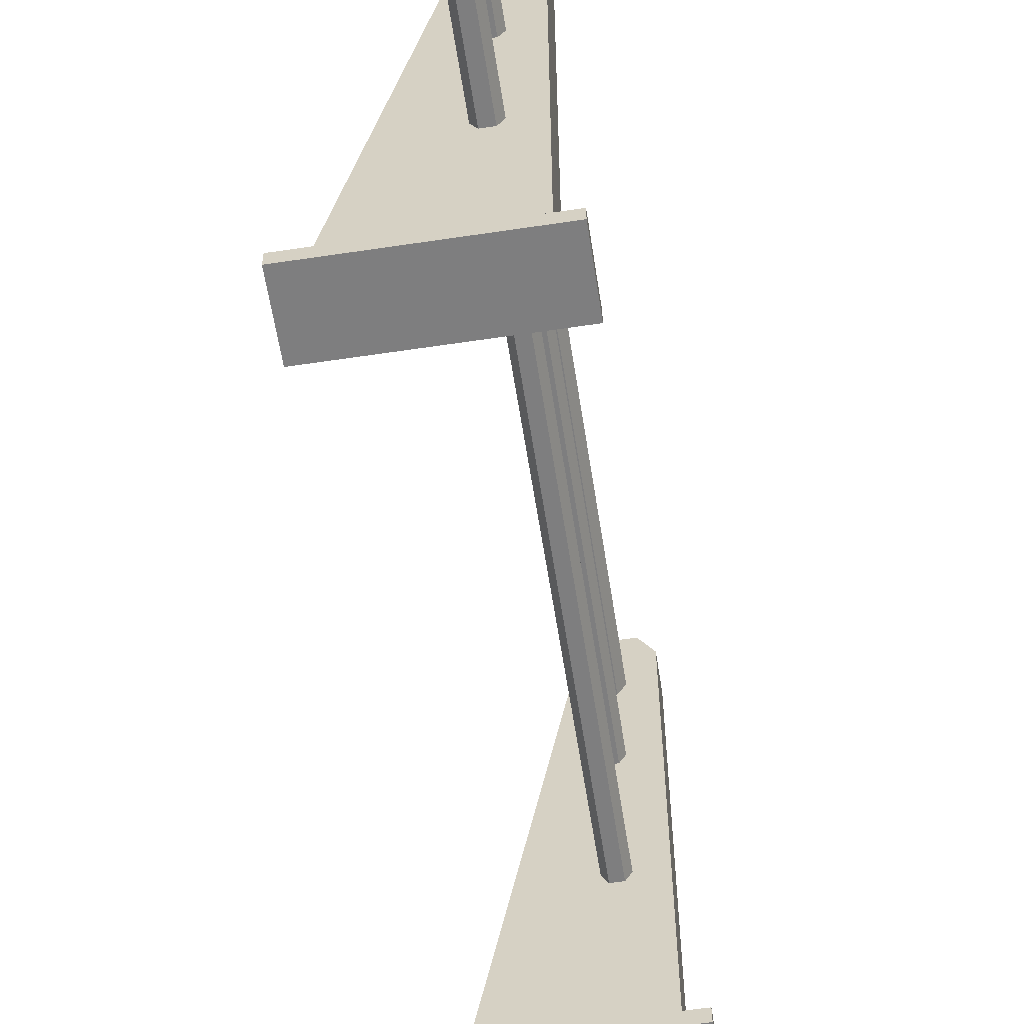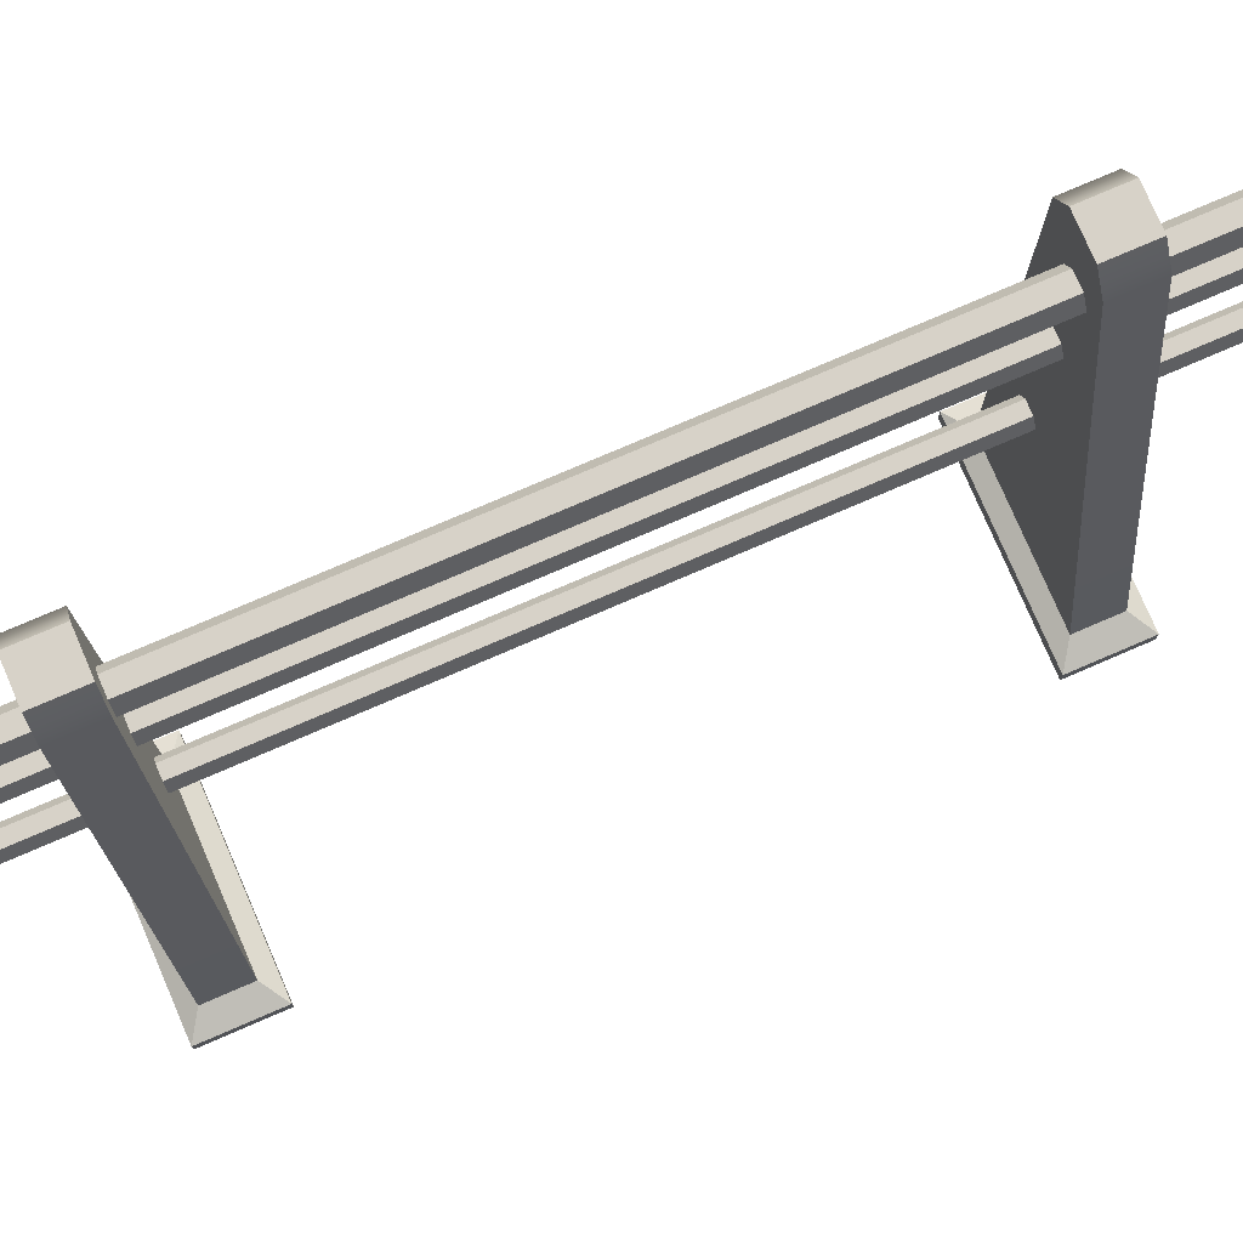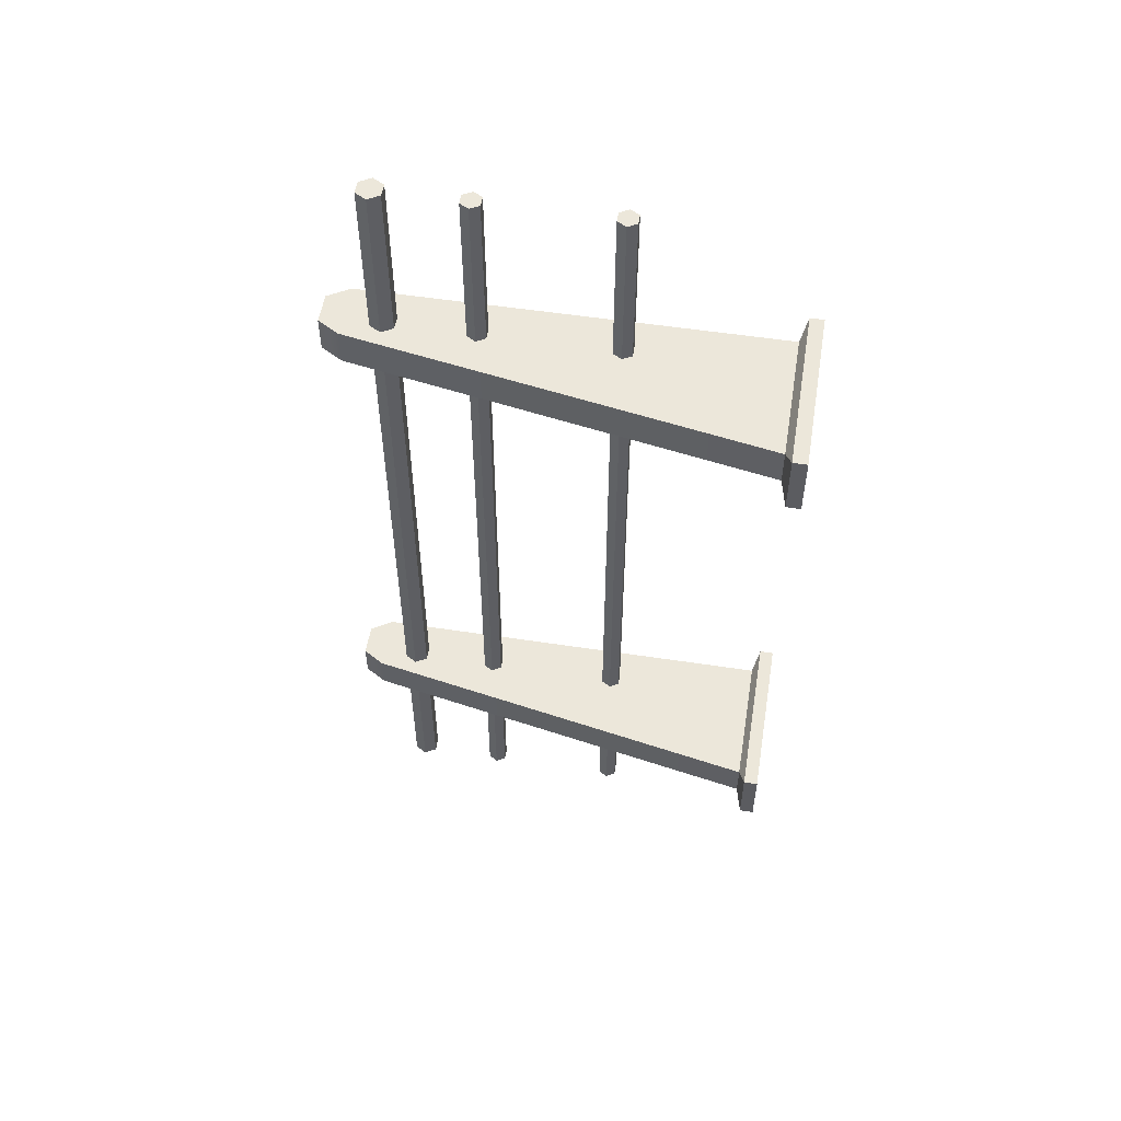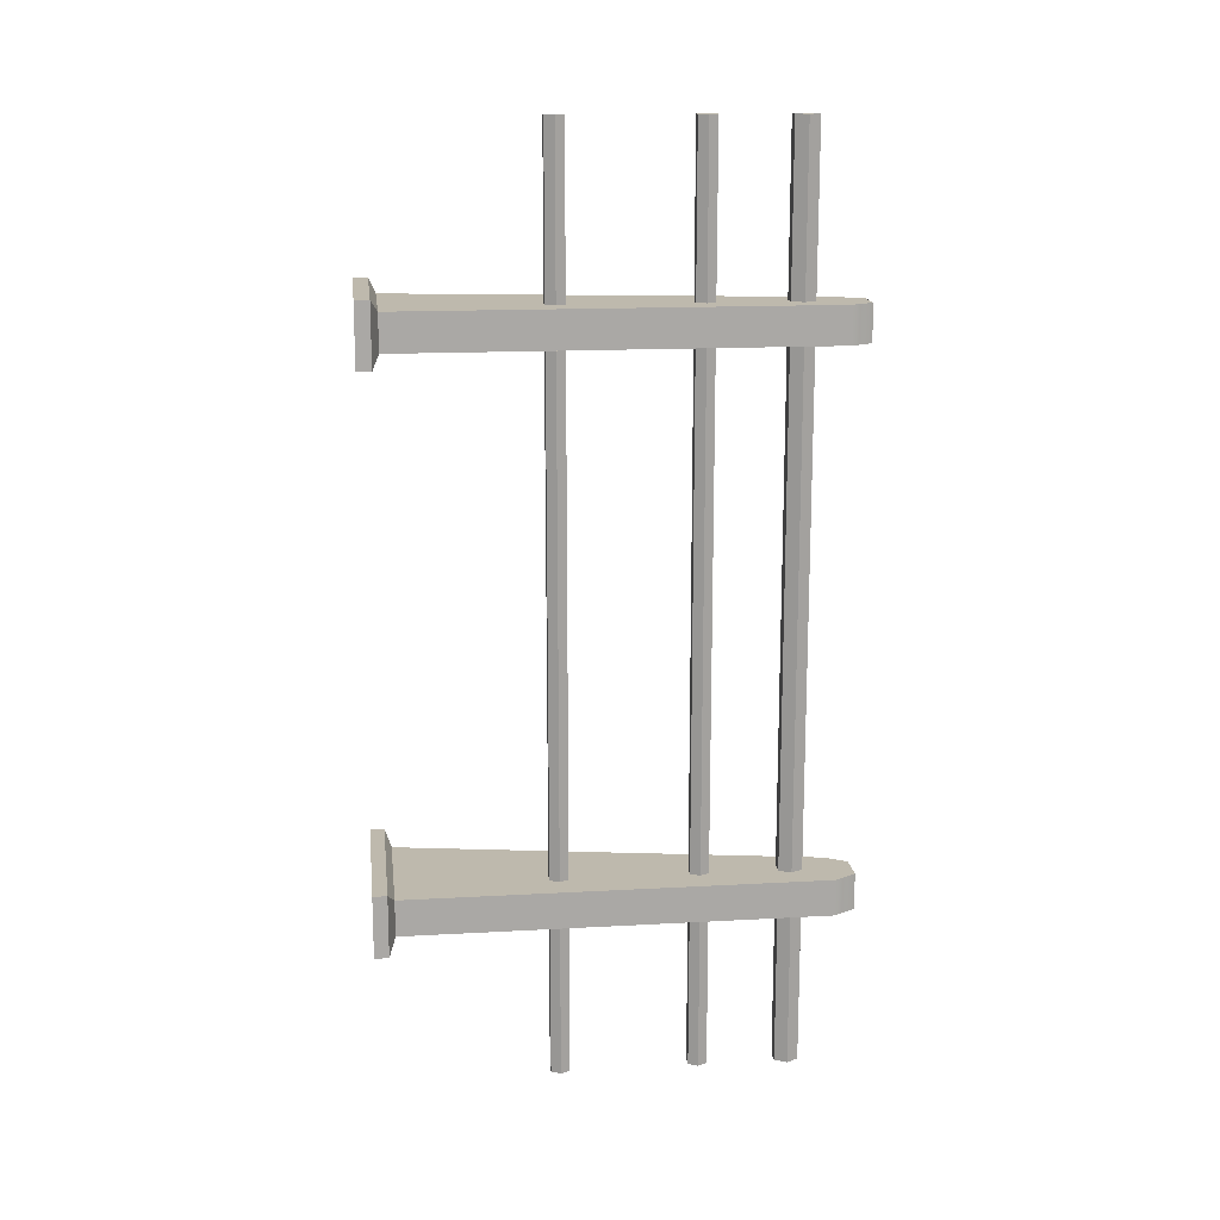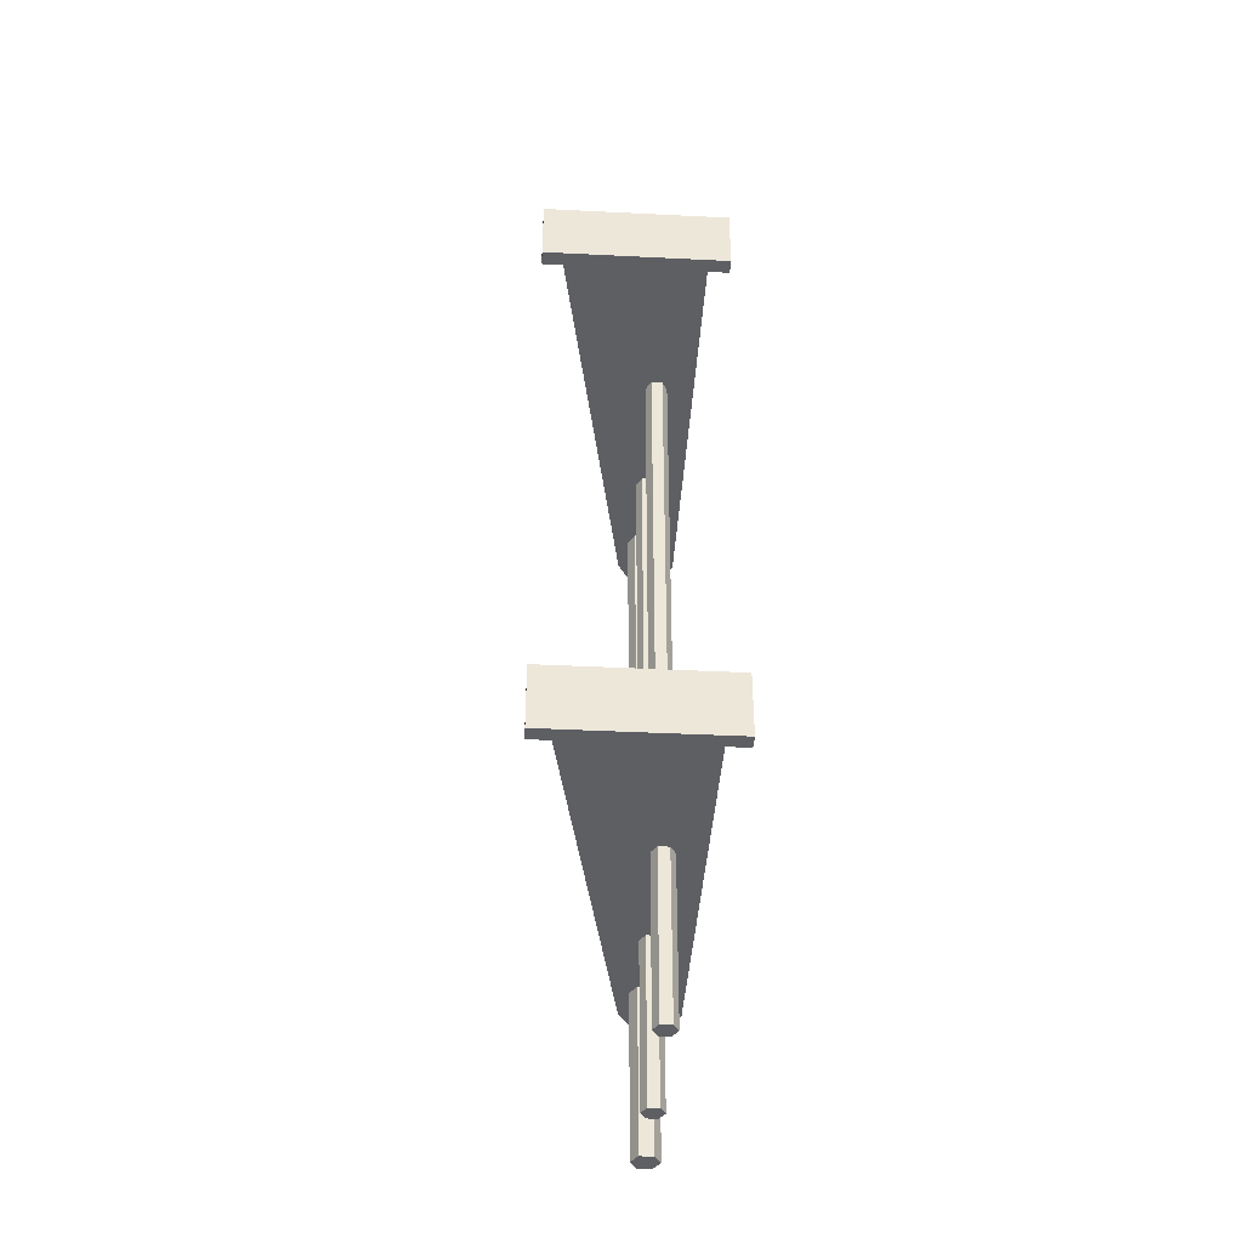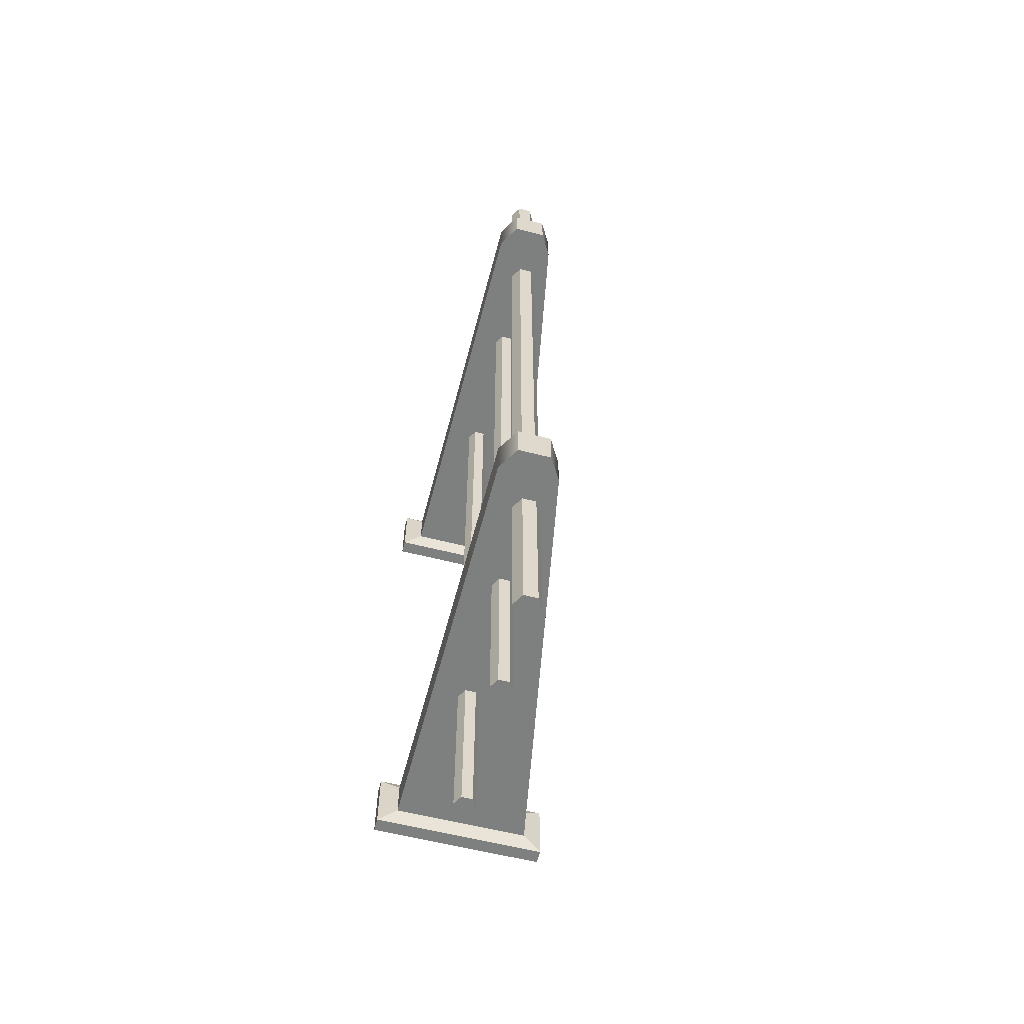
<metadata>
{"format":"obj","ext":"obj","renderer":"f3d","projection":"perspective","resolution":1024,"background":"white","views":[{"elev":-59.5,"azim":8.8,"up":"+Y"},{"elev":77.4,"azim":-113.3,"up":"+Y"},{"elev":53.5,"azim":-80.7,"up":"+Z"},{"elev":15.2,"azim":83.2,"up":"+Z"},{"elev":-40.3,"azim":-3.5,"up":"+Z"},{"elev":-59.6,"azim":165.4,"up":"+Z"}]}
</metadata>
<code>
v -19.53 83.25 0
v -22.45 83.25 0
v -23.91 85.79 0
v -22.45 88.32 0
v -19.53 88.32 0
v -18.07 85.79 0
v -19.53 83.25 -250
v -22.45 83.25 -250
v -23.91 85.79 -250
v -22.45 88.32 -250
v -19.53 88.32 -250
v -18.07 85.79 -250
v -20.99 85.79 0
v -20.99 85.79 -250
v -47.95 5.66 -195
v -10.93 5.66 -195
v -23.21 126.5 -195
v -14.58 126.5 -195
v -23.21 126.5 -205
v -14.58 126.5 -205
v -47.95 5.66 -205
v -10.93 5.66 -205
v -10.93 120.4 -195
v -26.83 120.4 -195
v -26.83 120.4 -205
v -10.93 120.4 -205
v -53.22 3.864 -208.5
v -5.665 3.864 -208.5
v -5.665 3.864 -191.5
v -53.22 3.864 -191.5
v -53.22 0 -208.5
v -5.665 0 -208.5
v -5.665 0 -191.5
v -53.22 0 -191.5
v -42.23 9.419 -195
v -15.1 9.419 -195
v -14.47 110 -195
v -26.07 110 -195
v -16.14 121.9 -195
v -20.81 121.9 -195
v -26.07 110 -205
v -14.47 110 -205
v -15.1 9.419 -205
v -42.23 9.419 -205
v -20.81 121.9 -205
v -16.14 121.9 -205
v -19.14 106.8 0
v -22.84 106.8 0
v -24.69 110 0
v -22.84 113.2 0
v -19.14 113.2 0
v -17.29 110 0
v -19.14 106.8 -250
v -22.84 106.8 -250
v -24.69 110 -250
v -22.84 113.2 -250
v -19.14 113.2 -250
v -17.29 110 -250
v -20.99 110 0
v -20.99 110 -250
v -19.53 46.15 0
v -22.45 46.15 0
v -23.91 48.68 0
v -22.45 51.21 0
v -19.53 51.21 0
v -18.07 48.68 0
v -19.53 46.15 -250
v -22.45 46.15 -250
v -23.91 48.68 -250
v -22.45 51.21 -250
v -19.53 51.21 -250
v -18.07 48.68 -250
v -20.99 48.68 0
v -20.99 48.68 -250
v -47.95 5.66 -45
v -10.93 5.66 -45
v -23.21 126.5 -45
v -14.58 126.5 -45
v -23.21 126.5 -55
v -14.58 126.5 -55
v -47.95 5.66 -55
v -10.93 5.66 -55
v -10.93 120.4 -45
v -26.83 120.4 -45
v -26.83 120.4 -55
v -10.93 120.4 -55
v -53.22 3.864 -58.47
v -5.665 3.864 -58.47
v -5.665 3.864 -41.53
v -53.22 3.864 -41.53
v -53.22 0 -58.47
v -5.665 0 -58.47
v -5.665 0 -41.53
v -53.22 0 -41.53
v -42.23 9.419 -45
v -15.1 9.419 -45
v -14.47 110 -45
v -26.07 110 -45
v -16.14 121.9 -45
v -20.81 121.9 -45
v -26.07 110 -55
v -14.47 110 -55
v -15.1 9.419 -55
v -42.23 9.419 -55
v -20.81 121.9 -55
v -16.14 121.9 -55
f 1 2 8 7
f 2 3 9 8
f 3 4 10 9
f 4 5 11 10
f 5 6 12 11
f 6 1 7 12
f 2 1 13
f 3 2 13
f 4 3 13
f 5 4 13
f 6 5 13
f 1 6 13
f 7 8 14
f 8 9 14
f 9 10 14
f 10 11 14
f 11 12 14
f 12 7 14
f 35 36 37 38
f 17 18 20 19
f 41 42 43 44
f 31 32 33 34
f 16 22 26 23
f 21 15 24 25
f 38 37 39 40
f 25 24 17 19
f 45 46 42 41
f 23 26 20 18
f 21 22 28 27
f 22 16 29 28
f 16 15 30 29
f 15 21 27 30
f 27 28 32 31
f 28 29 33 32
f 29 30 34 33
f 30 27 31 34
f 15 16 36 35
f 16 23 37 36
f 24 15 35 38
f 23 18 39 37
f 18 17 40 39
f 17 24 38 40
f 26 22 43 42
f 22 21 44 43
f 21 25 41 44
f 19 20 46 45
f 20 26 42 46
f 25 19 45 41
f 47 48 54 53
f 48 49 55 54
f 49 50 56 55
f 50 51 57 56
f 51 52 58 57
f 52 47 53 58
f 48 47 59
f 49 48 59
f 50 49 59
f 51 50 59
f 52 51 59
f 47 52 59
f 53 54 60
f 54 55 60
f 55 56 60
f 56 57 60
f 57 58 60
f 58 53 60
f 61 62 68 67
f 62 63 69 68
f 63 64 70 69
f 64 65 71 70
f 65 66 72 71
f 66 61 67 72
f 62 61 73
f 63 62 73
f 64 63 73
f 65 64 73
f 66 65 73
f 61 66 73
f 67 68 74
f 68 69 74
f 69 70 74
f 70 71 74
f 71 72 74
f 72 67 74
f 95 96 97 98
f 77 78 80 79
f 101 102 103 104
f 91 92 93 94
f 76 82 86 83
f 81 75 84 85
f 98 97 99 100
f 85 84 77 79
f 105 106 102 101
f 83 86 80 78
f 81 82 88 87
f 82 76 89 88
f 76 75 90 89
f 75 81 87 90
f 87 88 92 91
f 88 89 93 92
f 89 90 94 93
f 90 87 91 94
f 75 76 96 95
f 76 83 97 96
f 84 75 95 98
f 83 78 99 97
f 78 77 100 99
f 77 84 98 100
f 86 82 103 102
f 82 81 104 103
f 81 85 101 104
f 79 80 106 105
f 80 86 102 106
f 85 79 105 101

</code>
